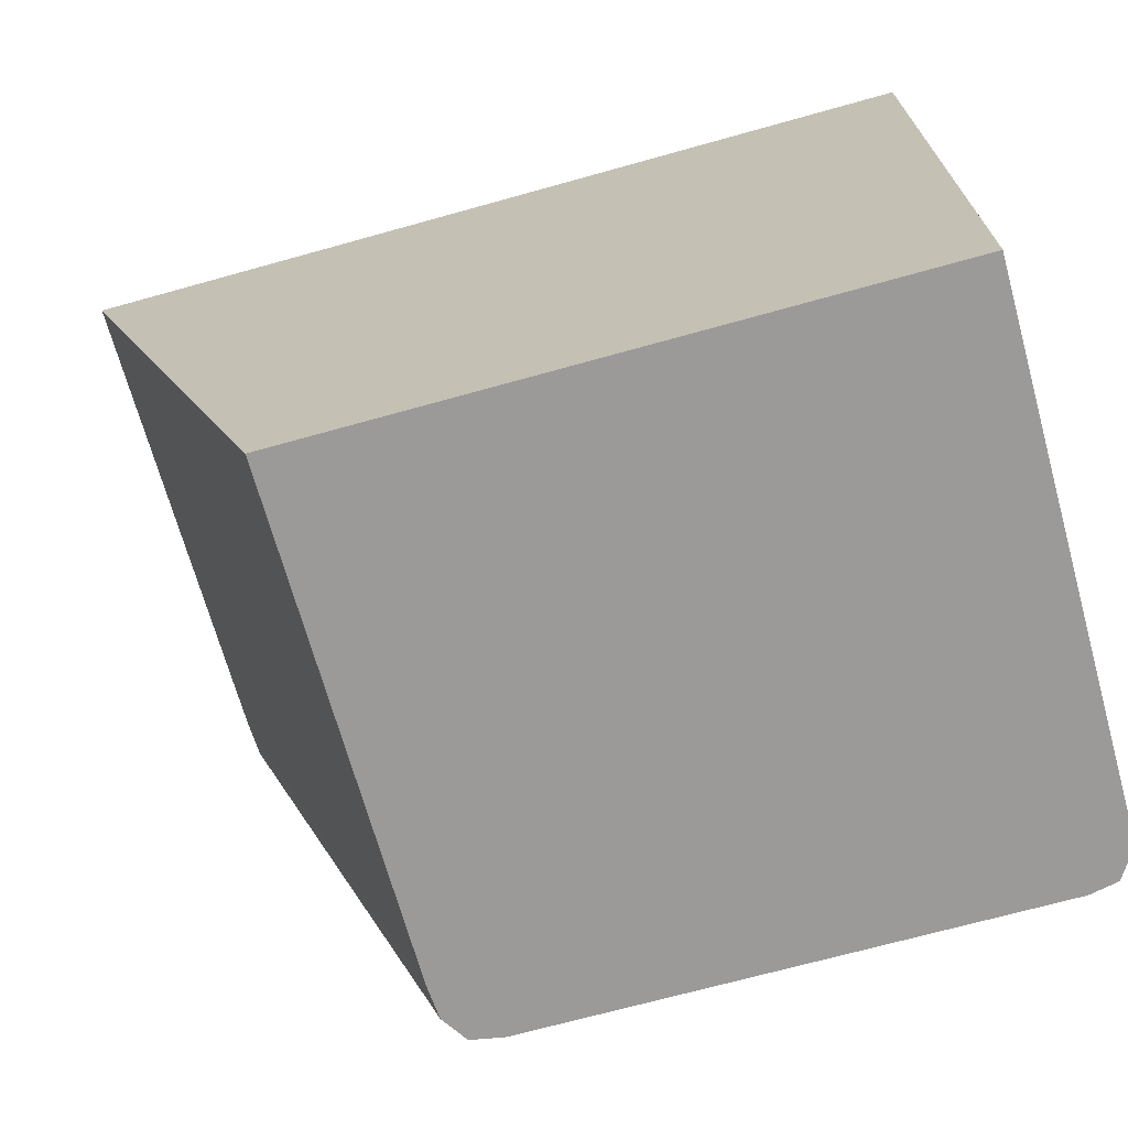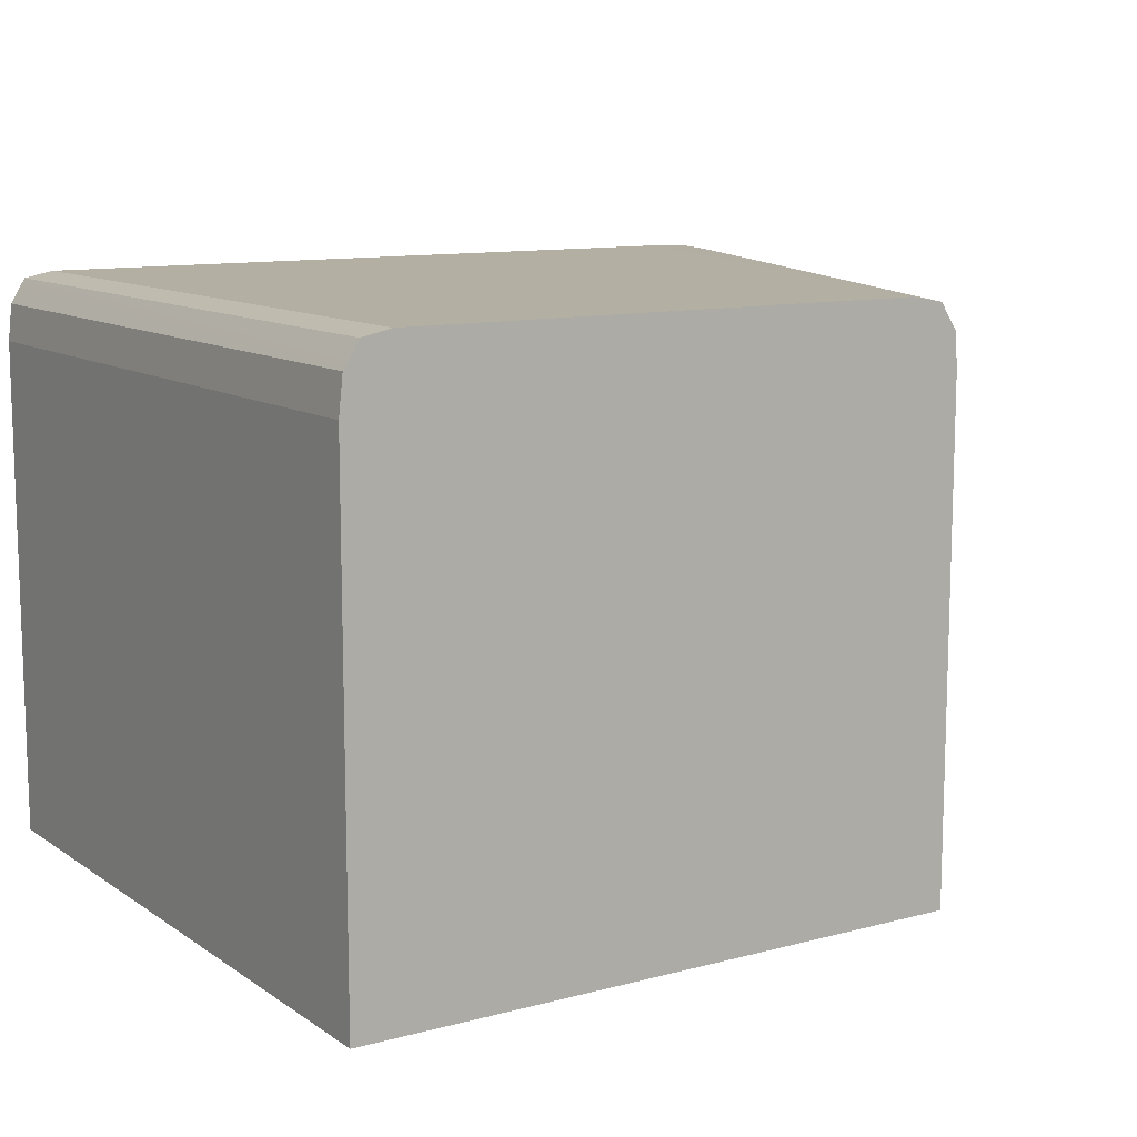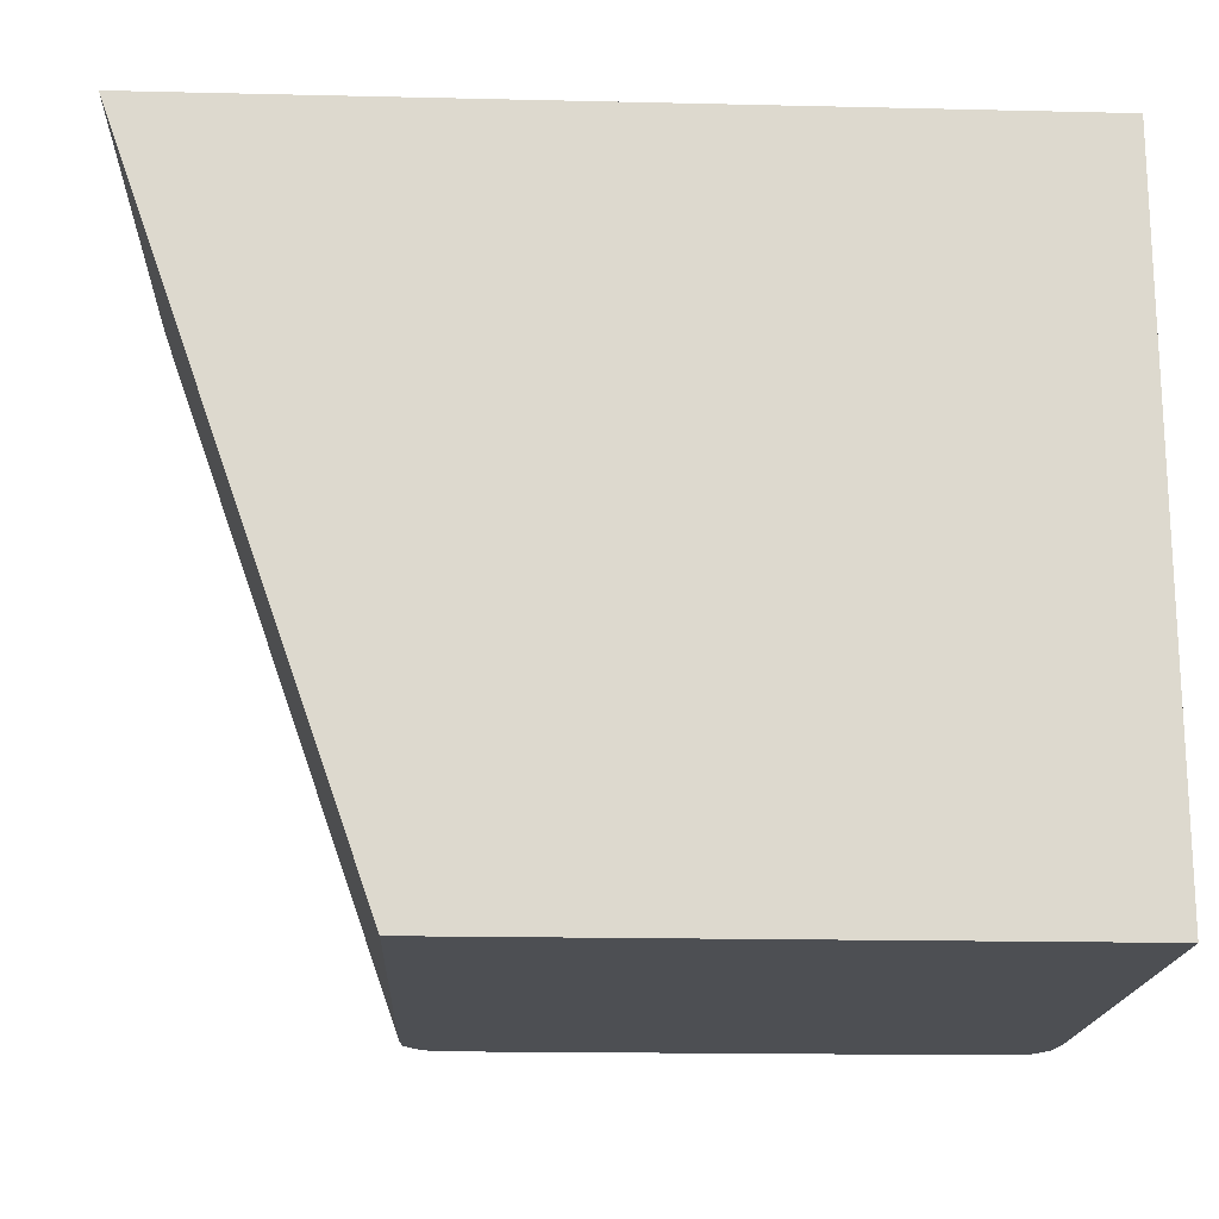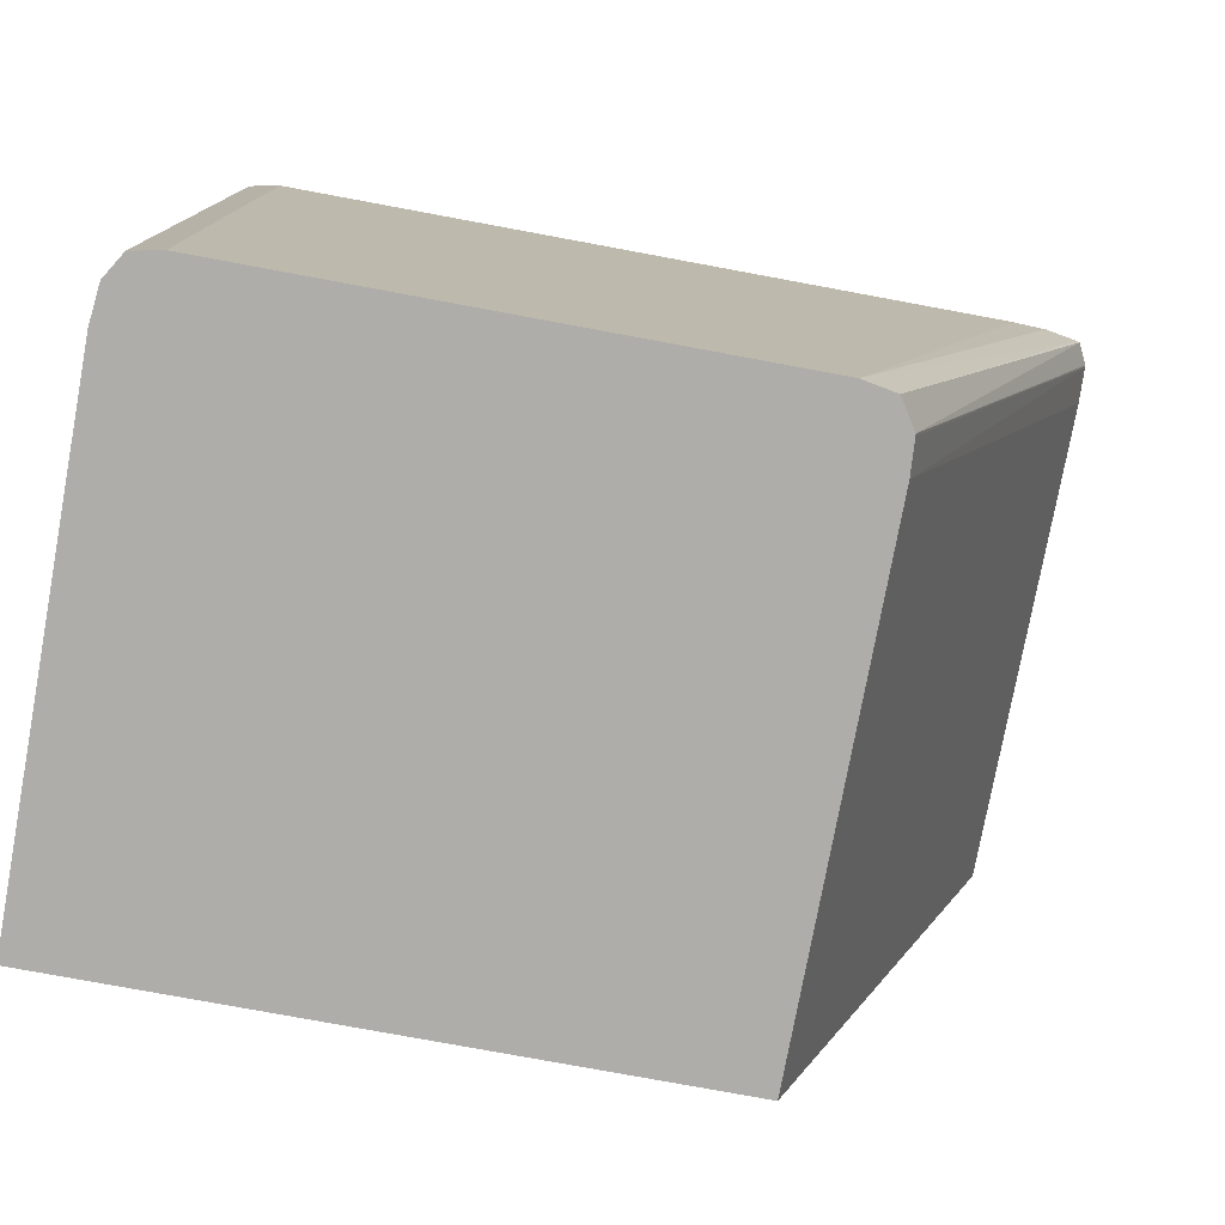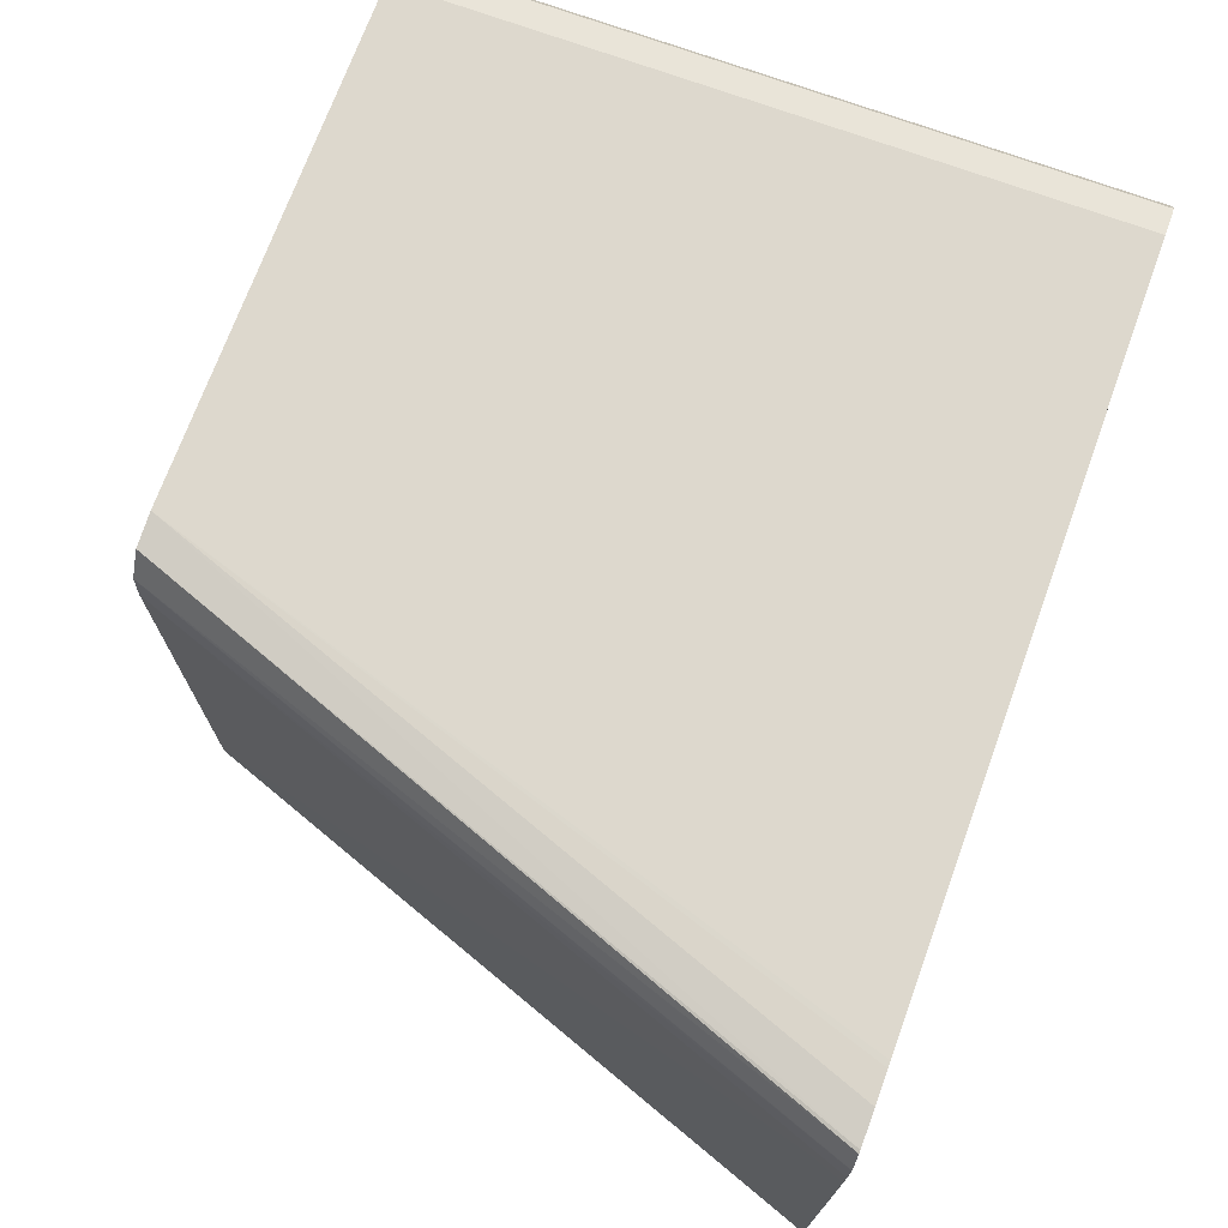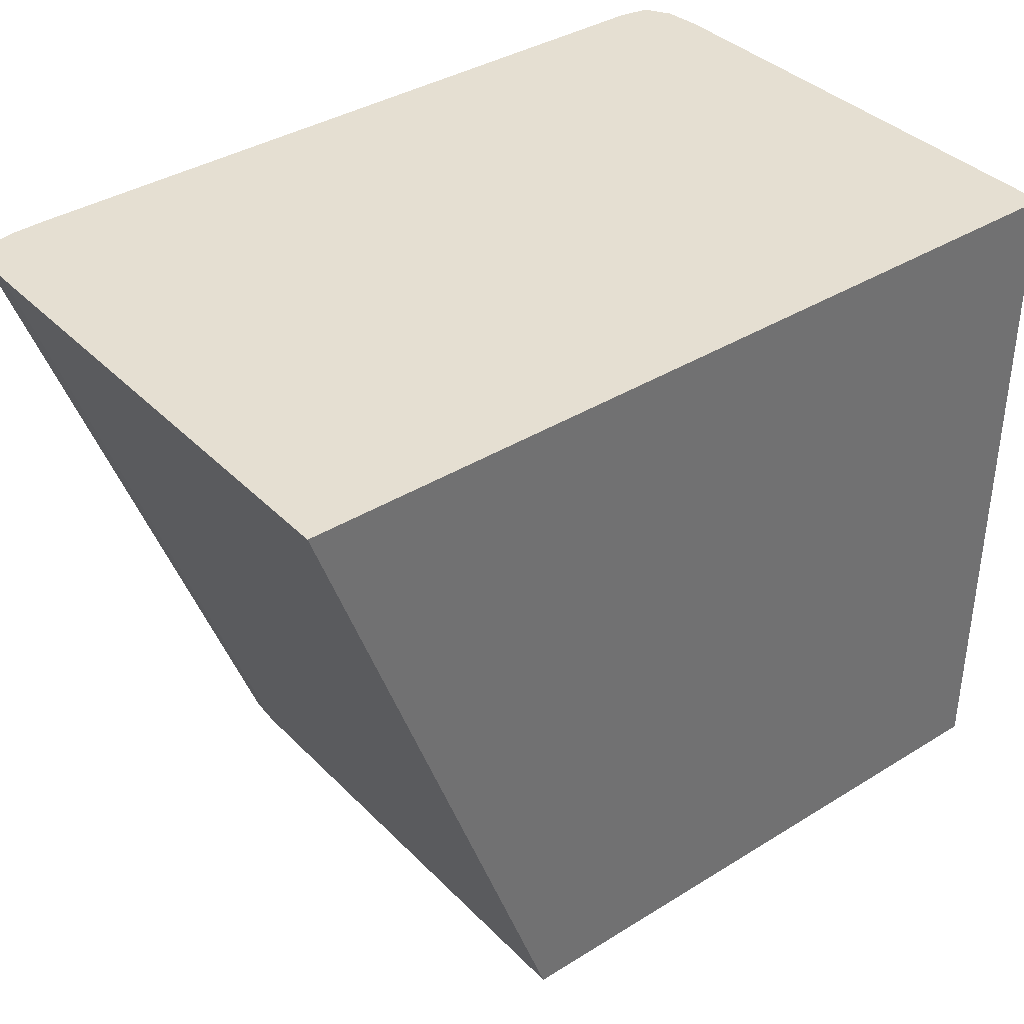
<metadata>
{"format":"obj","ext":"obj","renderer":"f3d","projection":"perspective","resolution":1024,"background":"white","views":[{"elev":-69.5,"azim":-164.4,"up":"+Y"},{"elev":11.1,"azim":-32.9,"up":"+Z"},{"elev":-17.8,"azim":177.4,"up":"+Y"},{"elev":-77.3,"azim":-10.5,"up":"+Y"},{"elev":72.2,"azim":110.1,"up":"+Z"},{"elev":37.5,"azim":141.6,"up":"+Y"}]}
</metadata>
<code>
o fixed_holes_collision_geom_104
v -0.0536 0.04301 0.02178
v -0.0536 0.04301 0.01517
v -0.0536 0.04301 0.02231
v -0.05712 0.03308 0.02231
v -0.05712 0.03308 0.01517
v -0.06588 0.04301 0.01517
v -0.05362 0.04301 0.02283
v -0.05714 0.03308 0.02251
v -0.06588 0.03308 0.01517
v -0.06588 0.04301 0.02231
v -0.05363 0.04301 0.02285
v -0.05716 0.03308 0.0228
v -0.05715 0.03308 0.02277
v -0.06588 0.03308 0.02231
v -0.06583 0.04301 0.02274
v -0.05377 0.04301 0.02315
v -0.0574 0.03308 0.02318
v -0.06582 0.03308 0.02283
v -0.06582 0.04301 0.02283
v -0.05382 0.04301 0.02317
v -0.05787 0.03308 0.02326
v -0.06561 0.03308 0.02318
v -0.06565 0.04301 0.02312
v -0.05429 0.04301 0.02325
v -0.05473 0.04301 0.02326
v -0.05481 0.04301 0.02326
v -0.0652 0.03308 0.02326
v -0.06561 0.04301 0.02318
v -0.0652 0.04301 0.02326
f 1 2 6
f 1 6 10
f 1 10 15
f 1 15 19
f 1 19 23
f 1 23 28
f 1 28 29
f 1 29 26
f 1 26 25
f 1 25 24
f 1 24 20
f 1 20 16
f 1 16 11
f 1 11 7
f 1 7 3
f 1 3 4
f 1 4 5
f 1 5 2
f 2 5 9
f 2 9 6
f 3 7 4
f 4 7 8
f 4 8 13
f 4 13 12
f 4 12 17
f 4 17 21
f 4 21 27
f 4 27 22
f 4 22 18
f 4 18 14
f 4 14 9
f 4 9 5
f 6 9 14
f 6 14 10
f 7 11 12
f 7 12 13
f 7 13 8
f 10 14 15
f 11 16 12
f 12 16 17
f 14 18 15
f 15 18 19
f 16 20 17
f 17 20 21
f 18 22 23
f 18 23 19
f 20 24 21
f 21 24 25
f 21 25 26
f 21 26 29
f 21 29 27
f 22 27 29
f 22 29 28
f 22 28 23

</code>
